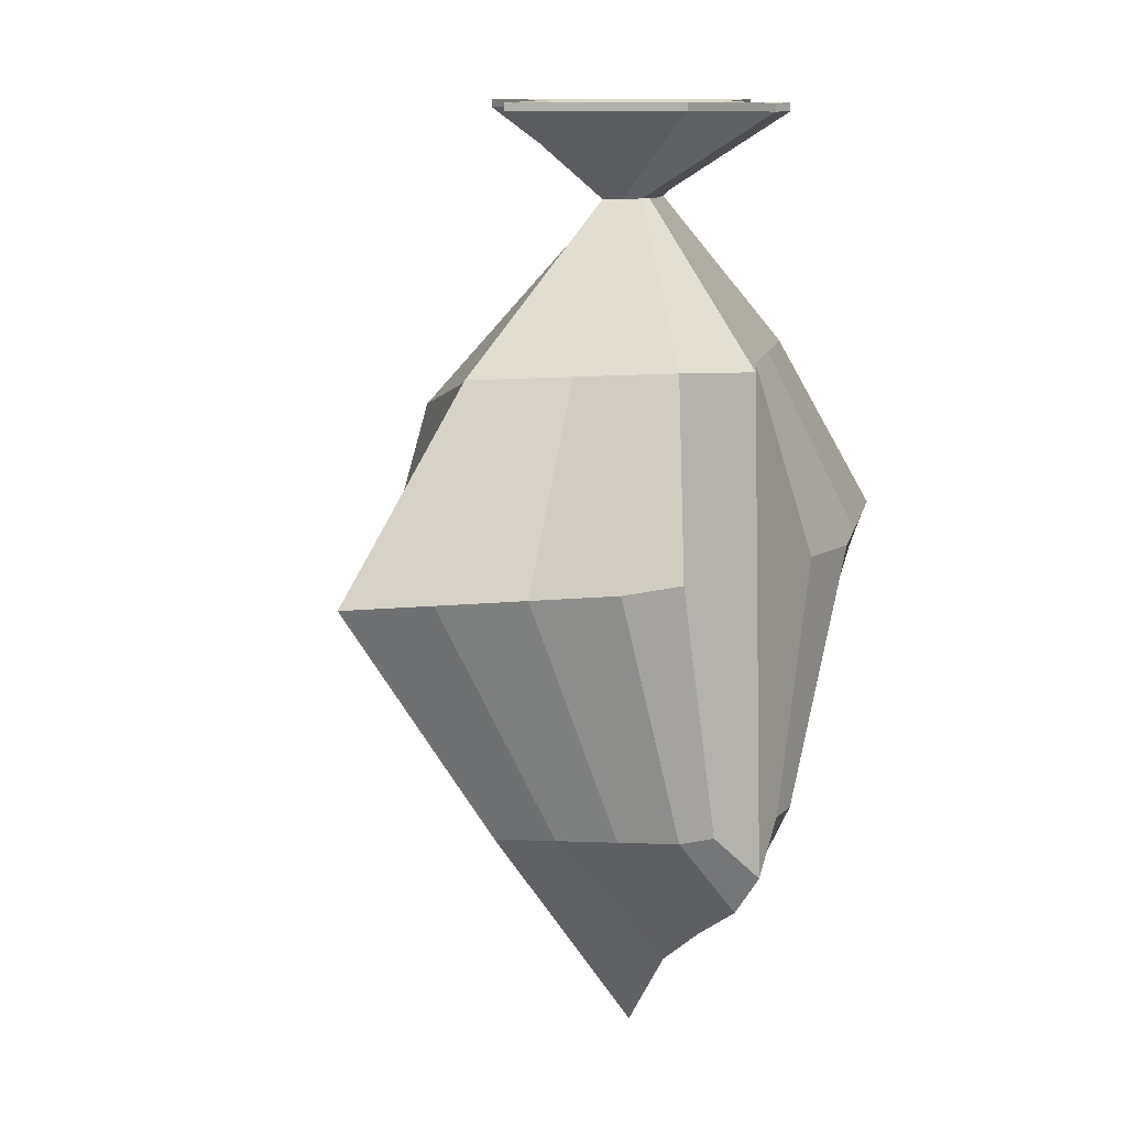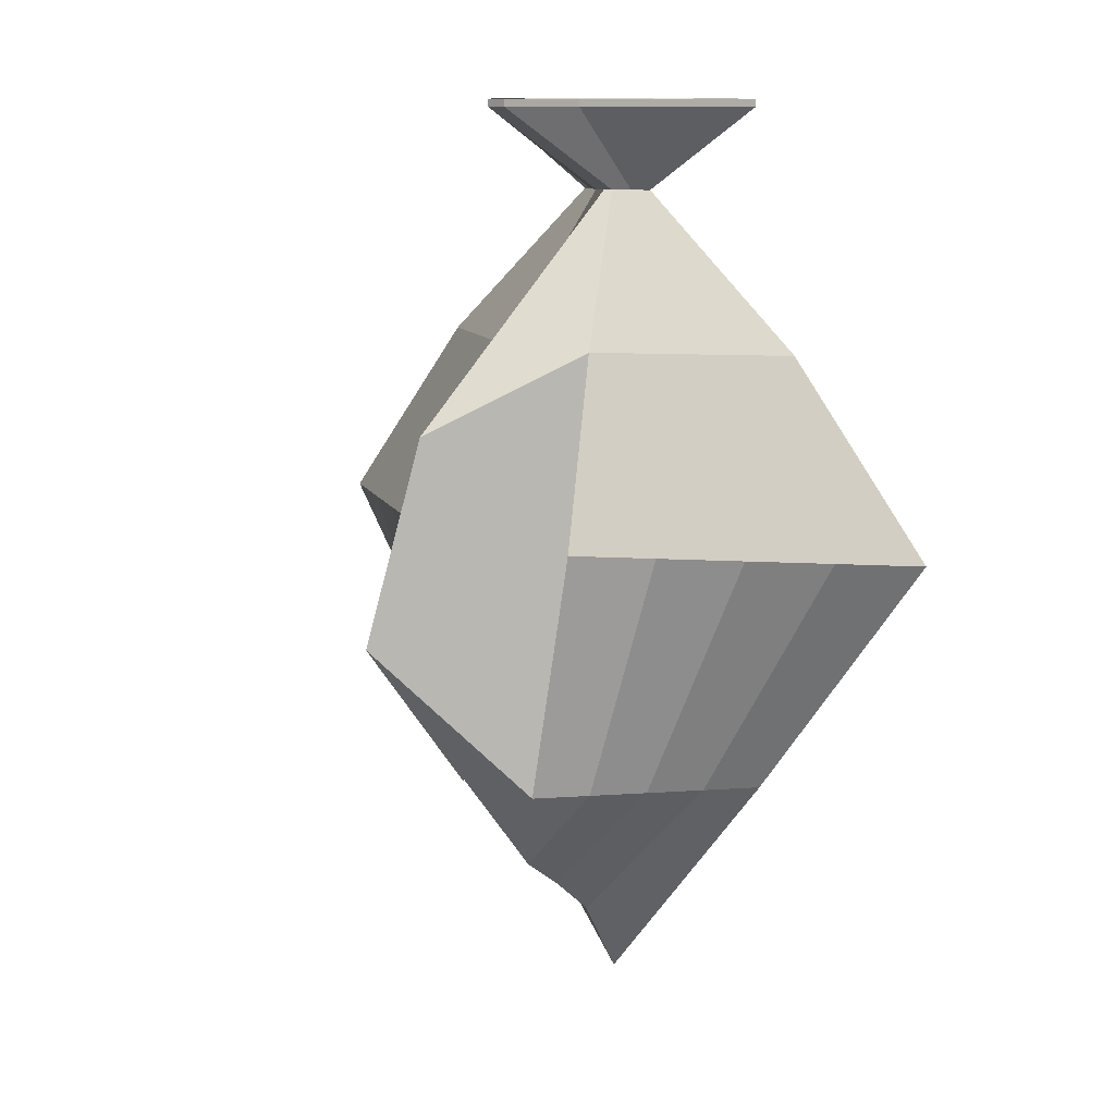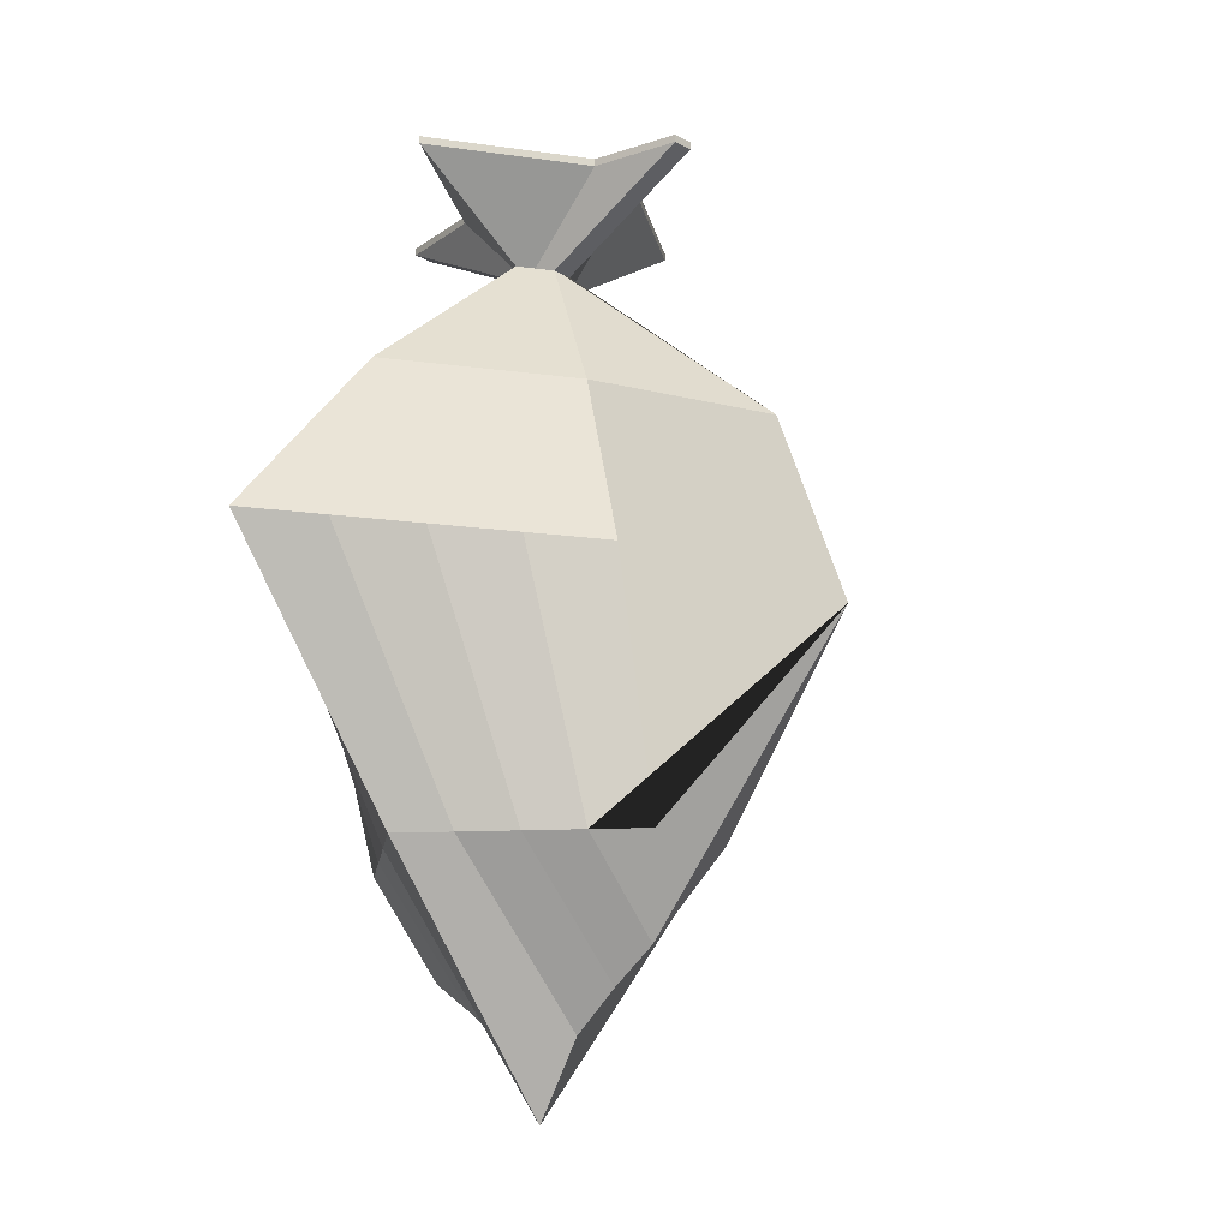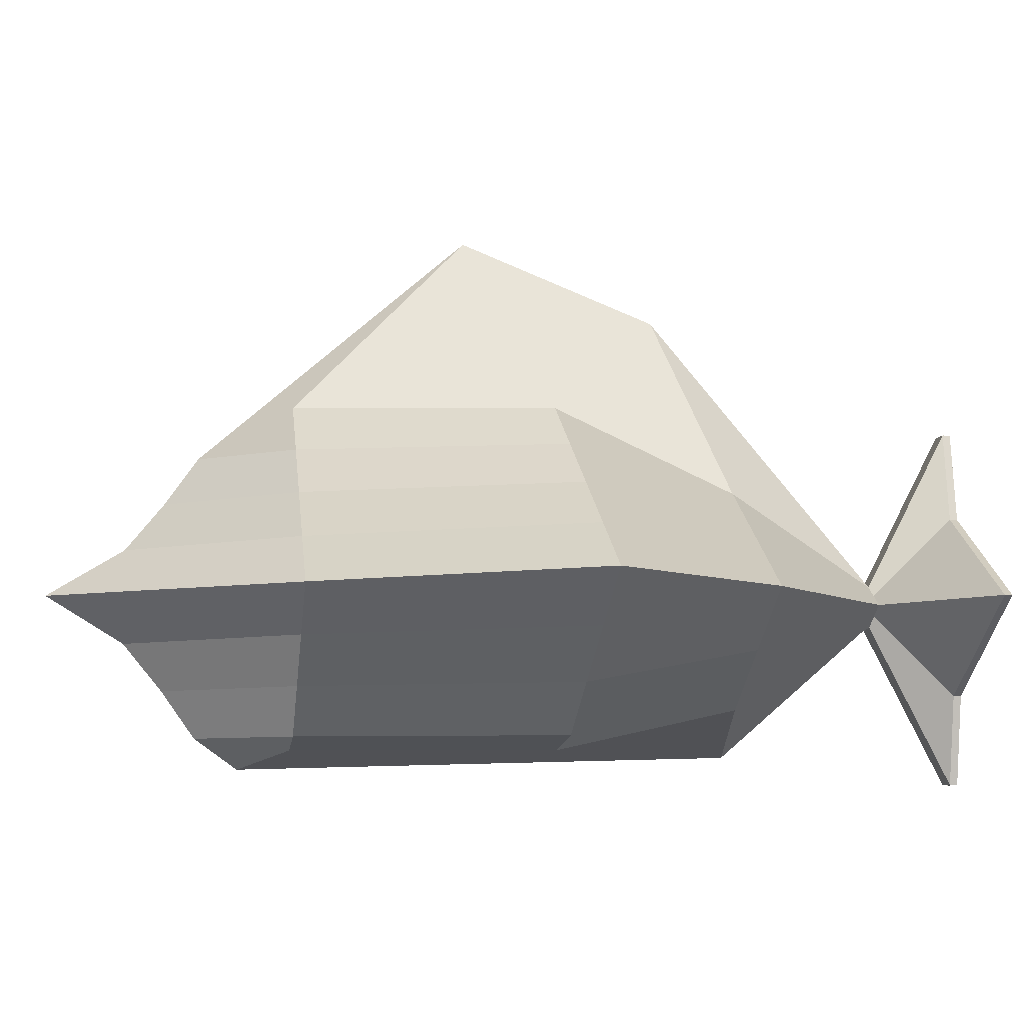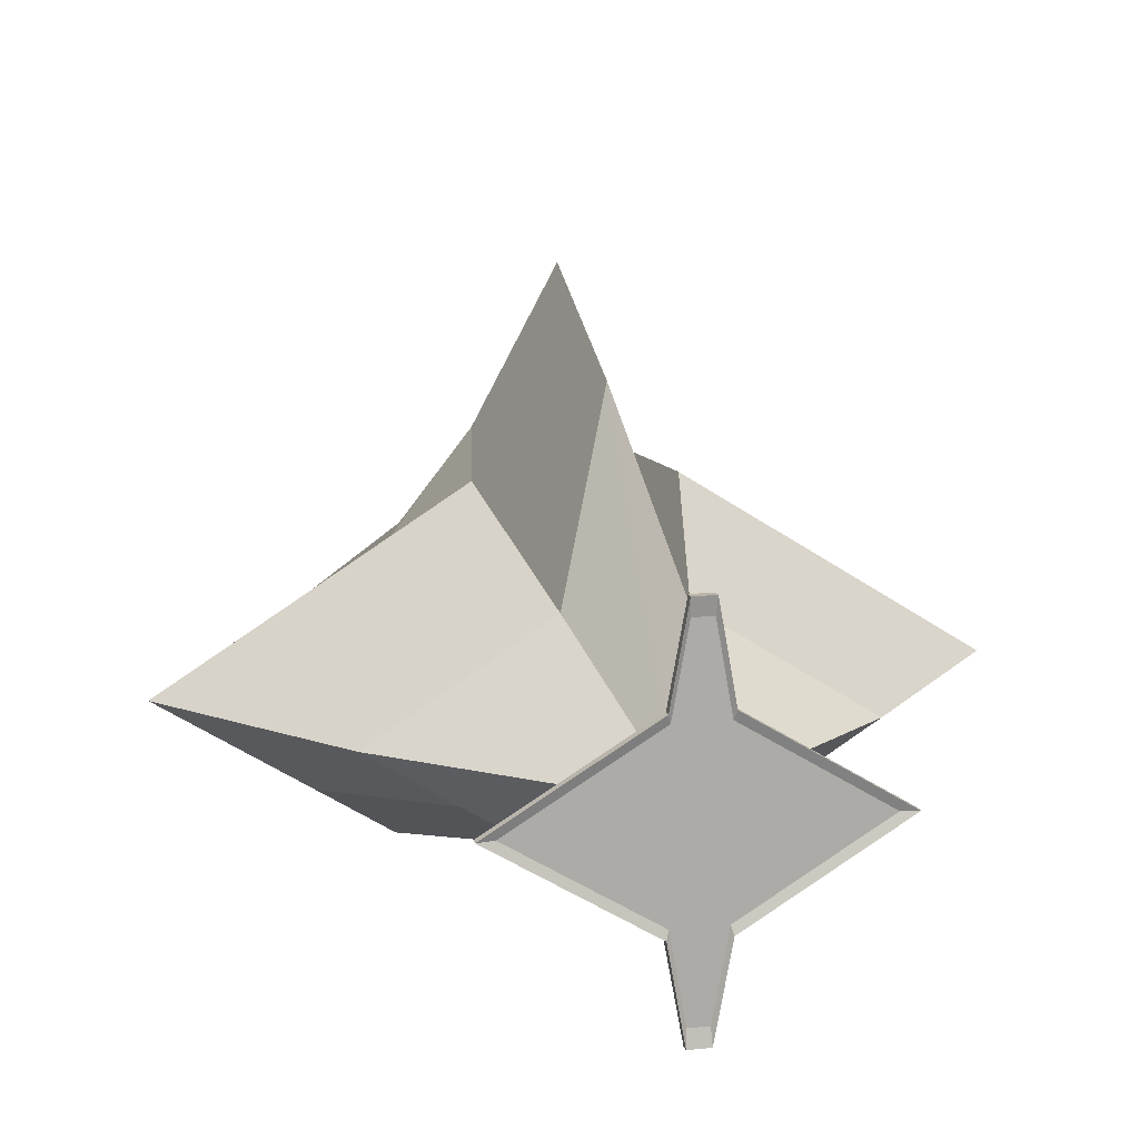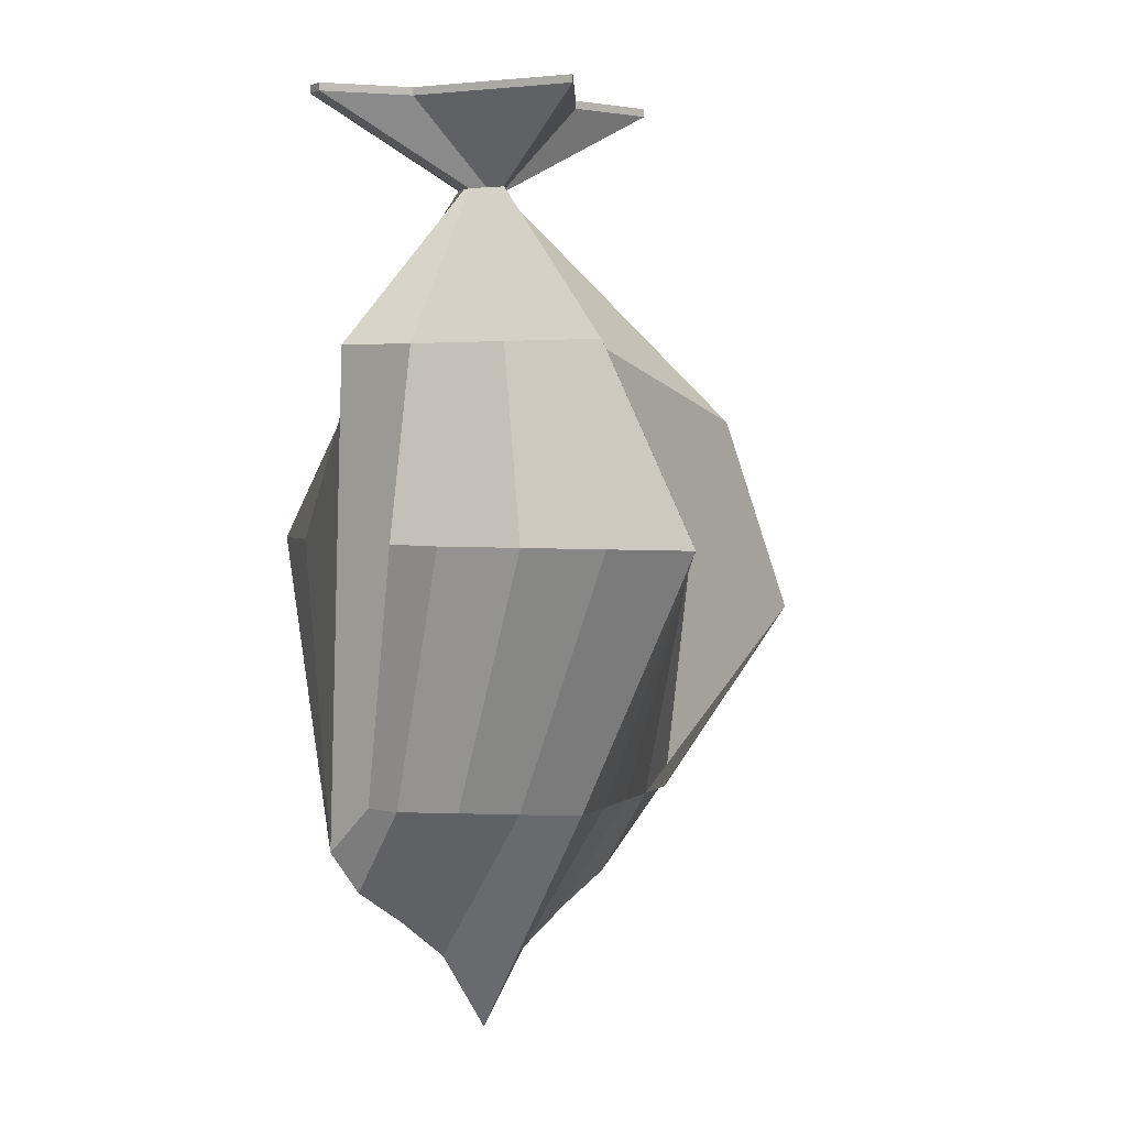
<metadata>
{"format":"obj","ext":"obj","renderer":"f3d","projection":"perspective","resolution":1024,"background":"white","views":[{"elev":11.3,"azim":-46.5,"up":"+Z"},{"elev":10.6,"azim":-138.5,"up":"+Z"},{"elev":-18.4,"azim":133.0,"up":"+Z"},{"elev":-7.0,"azim":-100.2,"up":"+Y"},{"elev":13.6,"azim":-12.6,"up":"+Y"},{"elev":2.3,"azim":59.8,"up":"+Z"}]}
</metadata>
<code>
o Ship1_Cube.001
v -0.5898 -1.157 0.4951
v -0.5898 1.136 0.4951
v -1 -1.597 -1.505
v -1 1.933 -1.505
v 0.5898 -1.157 0.4951
v 0.5898 1.136 0.4951
v 1 -1.597 -1.505
v 1 1.933 -1.505
v -2.401 -0.01032 0.4951
v -4.07 -0.01032 -1.505
v 4.07 -0.01032 -1.505
v 2.401 -0.01032 0.4951
v -1.495 0.5629 0.4951
v -2.535 -0.9822 -1.505
v 0 3.855 -2.318
v 2.535 -0.9822 -1.505
v 0 -1.784 -4.675
v 1.495 -0.5835 0.4951
v 0 3.058 -0.2514
v 0 -1.64 0.4951
v -1.495 -0.5835 0.4951
v -2.535 0.9616 -1.505
v 2.535 0.9616 -1.505
v 1.495 0.5629 0.4951
v 0.2863 -0.9679 3.021
v 0 -0.01032 -6.66
v 0 0.9616 -5.462
v -0.1129 1.905 3.021
v -0.2863 0.9473 3.021
v 0 -0.9822 -5.462
v -1.768 -1.468 -1.505
v 0.5 1.933 -4.177
v 1.768 -1.468 -1.505
v -0.5 -1.597 -4.177
v -3.303 0.4756 -1.505
v 3.303 0.4756 -1.505
v -2.035 -0.01032 -4.177
v -3.303 -0.4963 -1.505
v -0.5 1.933 -4.177
v 3.303 -0.4963 -1.505
v 0.5 -1.597 -4.177
v -1.768 1.448 -1.505
v 1.768 1.448 -1.505
v 2.035 -0.01032 -4.177
v 0 0.4756 -5.861
v 0 1.448 -5.118
v -1.268 0.9616 -4.177
v 1.268 0.9616 -4.177
v 0 -1.468 -5.118
v 0 -0.4963 -5.861
v -1.268 -0.9822 -4.177
v 1.268 -0.9822 -4.177
v 1.651 -0.4963 -4.177
v -1.651 -0.4963 -4.177
v -0.8838 -1.468 -4.177
v 0.8838 1.448 -4.177
v -0.8838 1.448 -4.177
v -1.651 0.4756 -4.177
v 1.651 0.4756 -4.177
v 0.8838 -1.468 -4.177
v -0.2863 0.09945 2.139
v -0.1129 0.2092 2.139
v 0.2863 -0.1201 2.139
v 0.1129 -0.2299 2.139
v 0 0.2092 2.139
v 0 -0.2299 2.139
v -0.2863 -0.1201 2.139
v -0.4597 -0.01032 2.139
v 0.2863 0.09945 2.139
v 0.4597 -0.01032 2.139
v 0.1129 0.2092 2.139
v -0.1129 -0.2299 2.139
v 0.1129 -1.926 3.021
v 0 1.905 3.021
v 0 -1.926 3.021
v -0.2863 -0.9679 3.021
v -1.855 -0.01032 3.021
v 0.2863 0.9473 3.021
v 1.855 -0.01032 3.021
v 0.2597 -0.8789 3.071
v 0.1129 1.905 3.021
v -0.1129 -1.926 3.021
v -0.1025 1.727 3.071
v -0.2597 0.8583 3.071
v -0.2863 0.9473 3.103
v -0.1129 1.905 3.103
v 0.2863 -0.9679 3.103
v 0.1129 -1.926 3.103
v 0 1.905 3.103
v 0 -1.926 3.103
v -0.2863 -0.9679 3.103
v -1.855 -0.01032 3.103
v 0.2863 0.9473 3.103
v 1.855 -0.01032 3.103
v 0.1129 1.905 3.103
v -0.1129 -1.926 3.103
v 0.1025 -1.748 3.071
v 0 1.727 3.071
v 0 -1.748 3.071
v -0.2597 -0.8789 3.071
v -1.682 -0.01032 3.071
v 0.2597 0.8583 3.071
v 1.682 -0.01032 3.071
v 0 -0.01032 3.071
v 0.1025 1.727 3.071
v -0.1025 -1.748 3.071
v 0 0.8583 3.071
v 0 -0.8789 3.071
f 21 14 31 3 1
f 60 33 7 41
f 16 18 5 7 33
f 13 9 68 61
f 20 17 41 7 5
f 19 15 39 4 2
f 6 19 65 71
f 23 24 12 11 36
f 59 36 11 44
f 13 22 35 10 9
f 2 4 42 22 13
f 58 45 26 37
f 57 46 27 47
f 56 43 23 48
f 8 6 24 23 43
f 9 21 67 68
f 12 24 69 70
f 18 12 70 63
f 6 8 32 15 19
f 1 3 34 17 20
f 5 18 63 64
f 20 5 64 66
f 21 1 72 67
f 11 12 18 16 40
f 55 49 17 34
f 54 50 30 51
f 53 40 16 52
f 9 10 38 14 21
f 50 53 52 30
f 26 44 53 50
f 44 11 40 53
f 38 54 51 14
f 10 37 54 38
f 37 26 50 54
f 31 55 34 3
f 14 51 55 31
f 51 30 49 55
f 46 56 48 27
f 15 32 56 46
f 32 8 43 56
f 42 57 47 22
f 4 39 57 42
f 39 15 46 57
f 35 58 37 10
f 22 47 58 35
f 47 27 45 58
f 45 59 44 26
f 27 48 59 45
f 48 23 36 59
f 49 60 41 17
f 30 52 60 49
f 52 16 33 60
f 63 70 79 25
f 64 63 25 73
f 67 72 82 76
f 68 67 76 77
f 61 68 77 29
f 62 61 29 28
f 72 66 75 82
f 66 64 73 75
f 1 20 66 72
f 19 2 62 65
f 2 13 61 62
f 24 6 71 69
f 25 79 94 87
f 73 25 87 88
f 76 82 96 91
f 77 76 91 92
f 29 77 92 85
f 28 29 85 86
f 82 75 90 96
f 75 73 88 90
f 70 69 78 79
f 69 71 81 78
f 65 62 28 74
f 71 65 74 81
f 87 94 103 80
f 88 87 80 97
f 91 96 106 100
f 92 91 100 101
f 85 92 101 84
f 86 85 84 83
f 96 90 99 106
f 90 88 97 99
f 79 78 93 94
f 78 81 95 93
f 74 28 86 89
f 81 74 89 95
f 108 100 106 99
f 107 84 101 104
f 102 107 104 103
f 105 98 107 102
f 98 83 84 107
f 80 108 99 97
f 103 104 108 80
f 104 101 100 108
f 94 93 102 103
f 93 95 105 102
f 89 86 83 98
f 95 89 98 105

</code>
